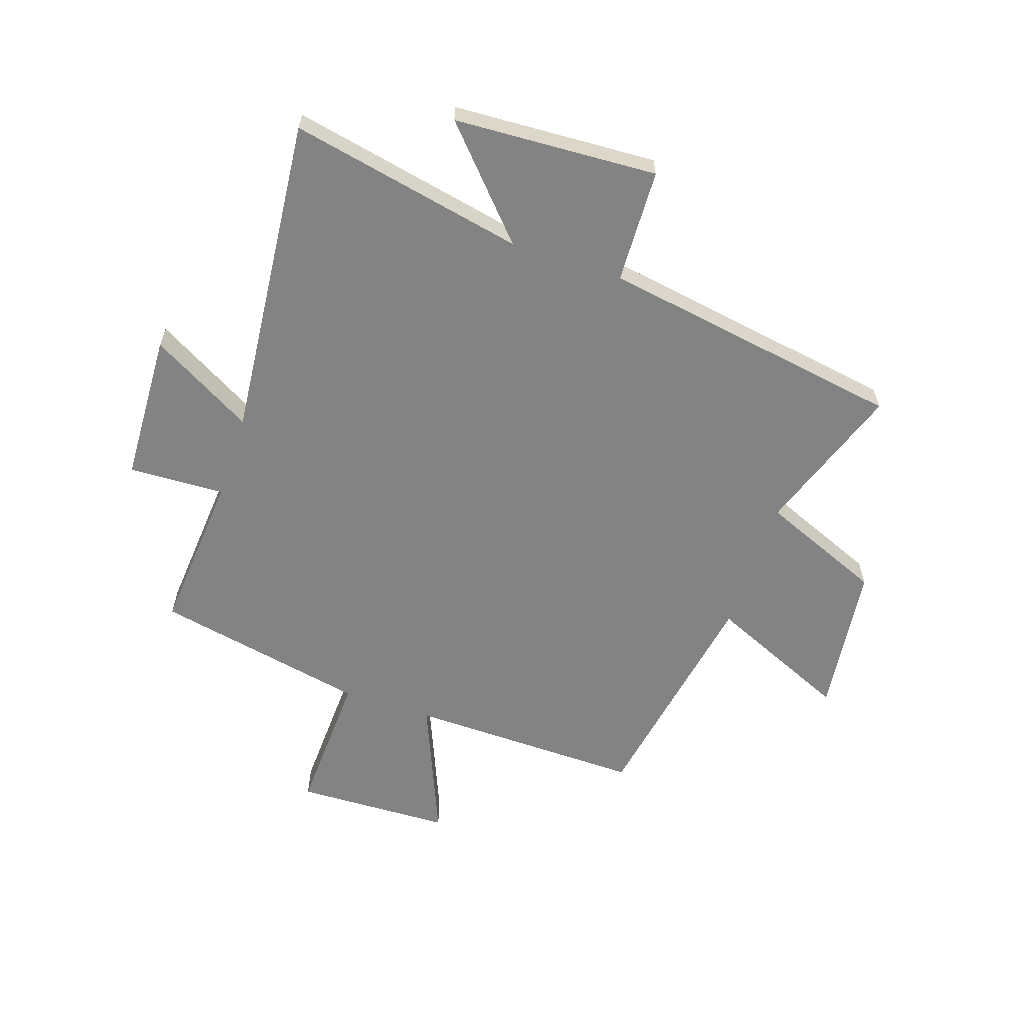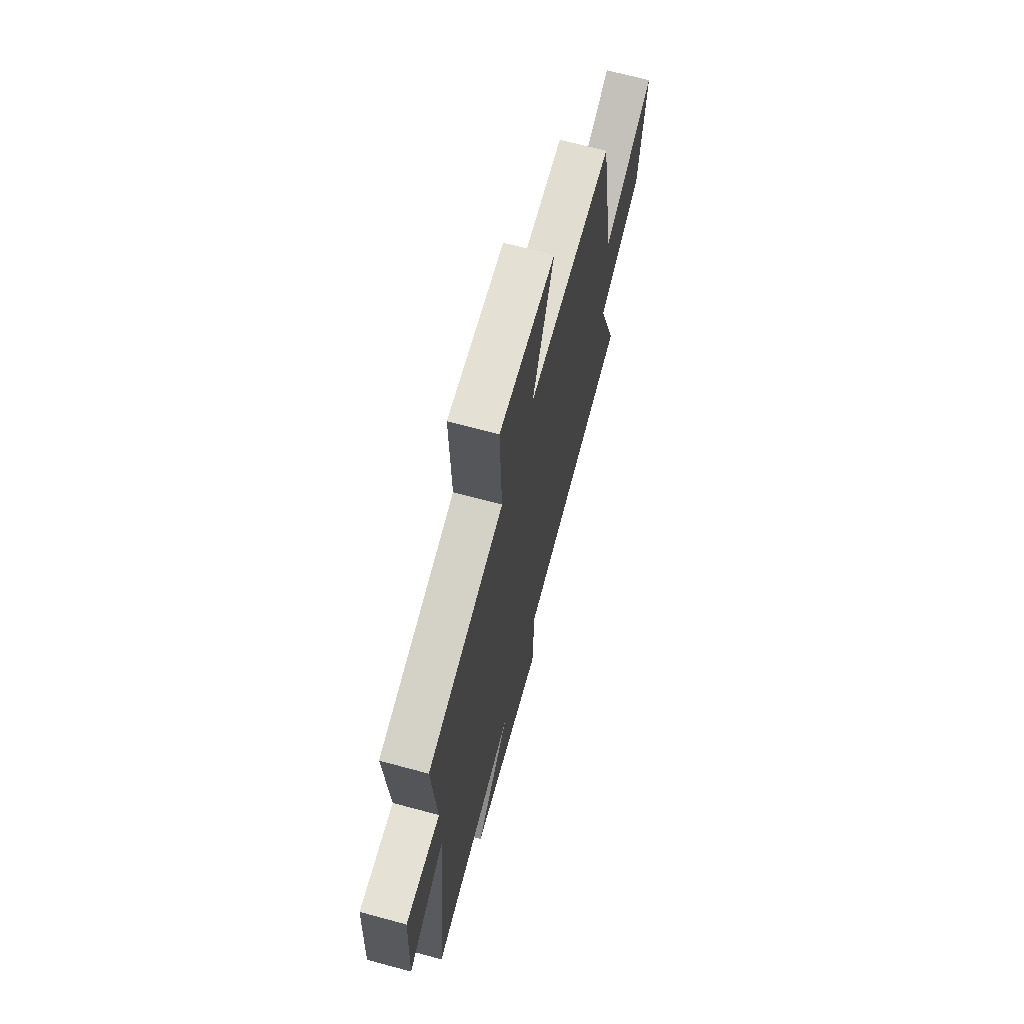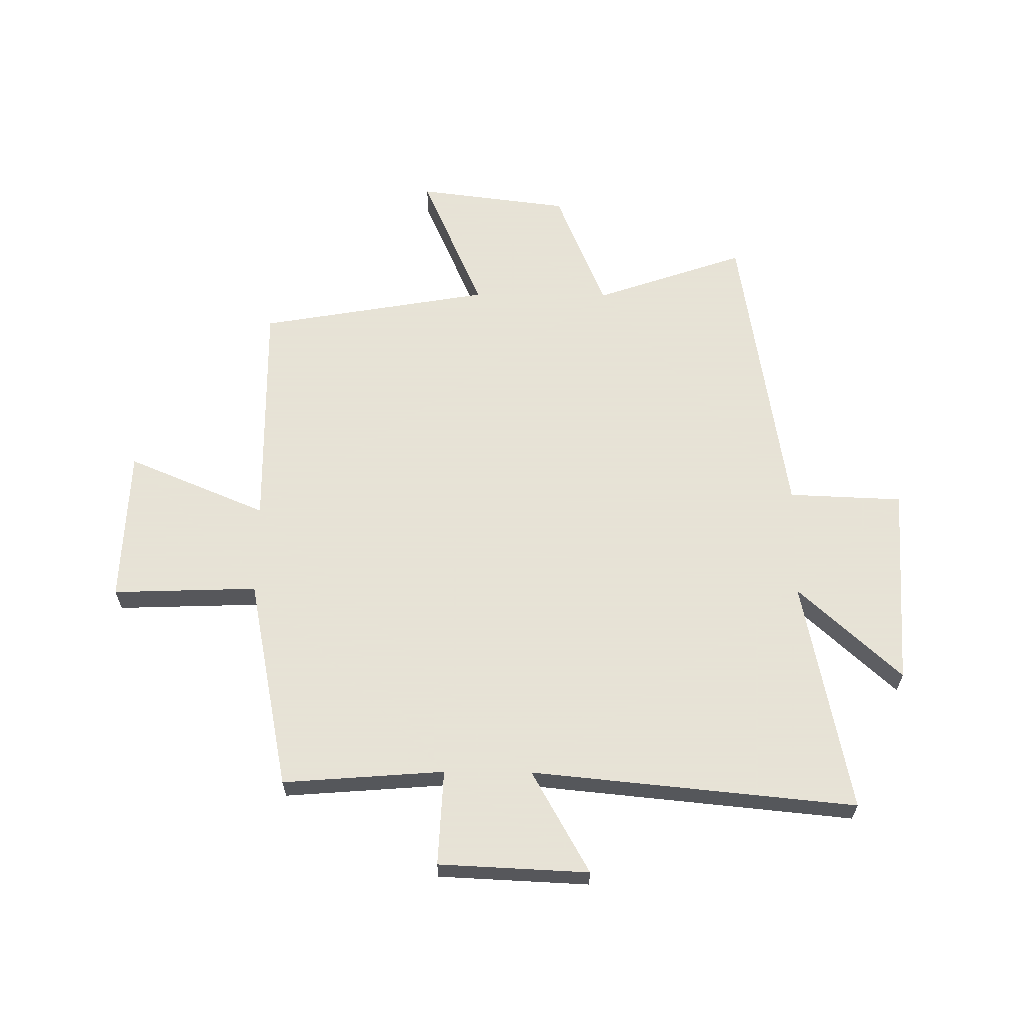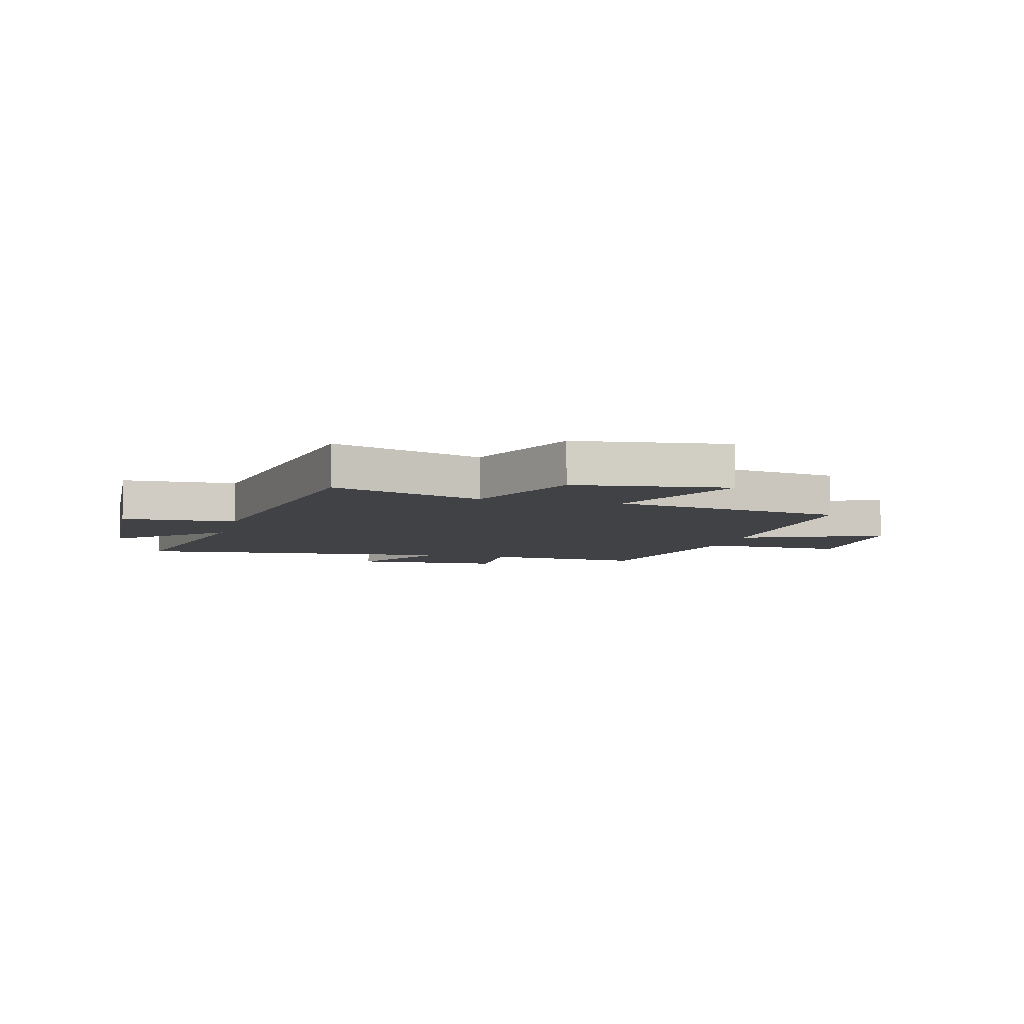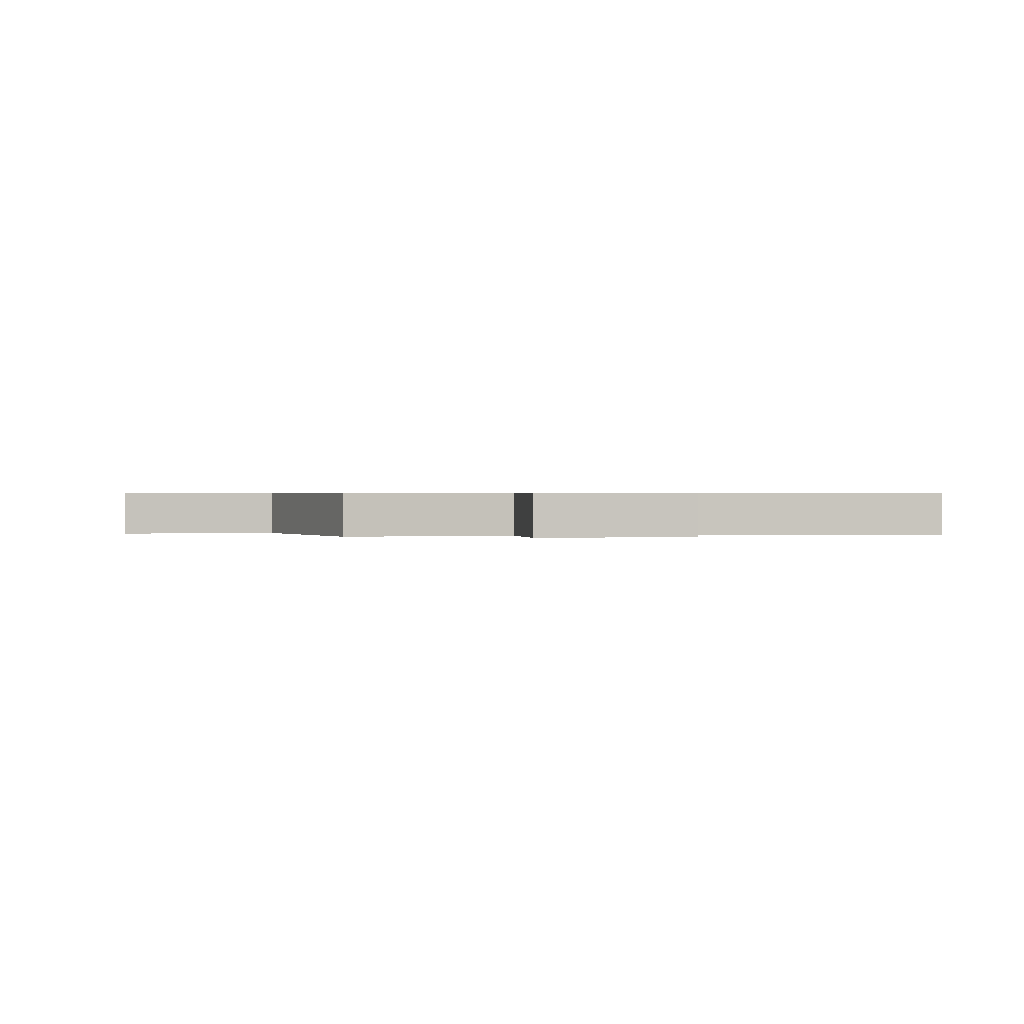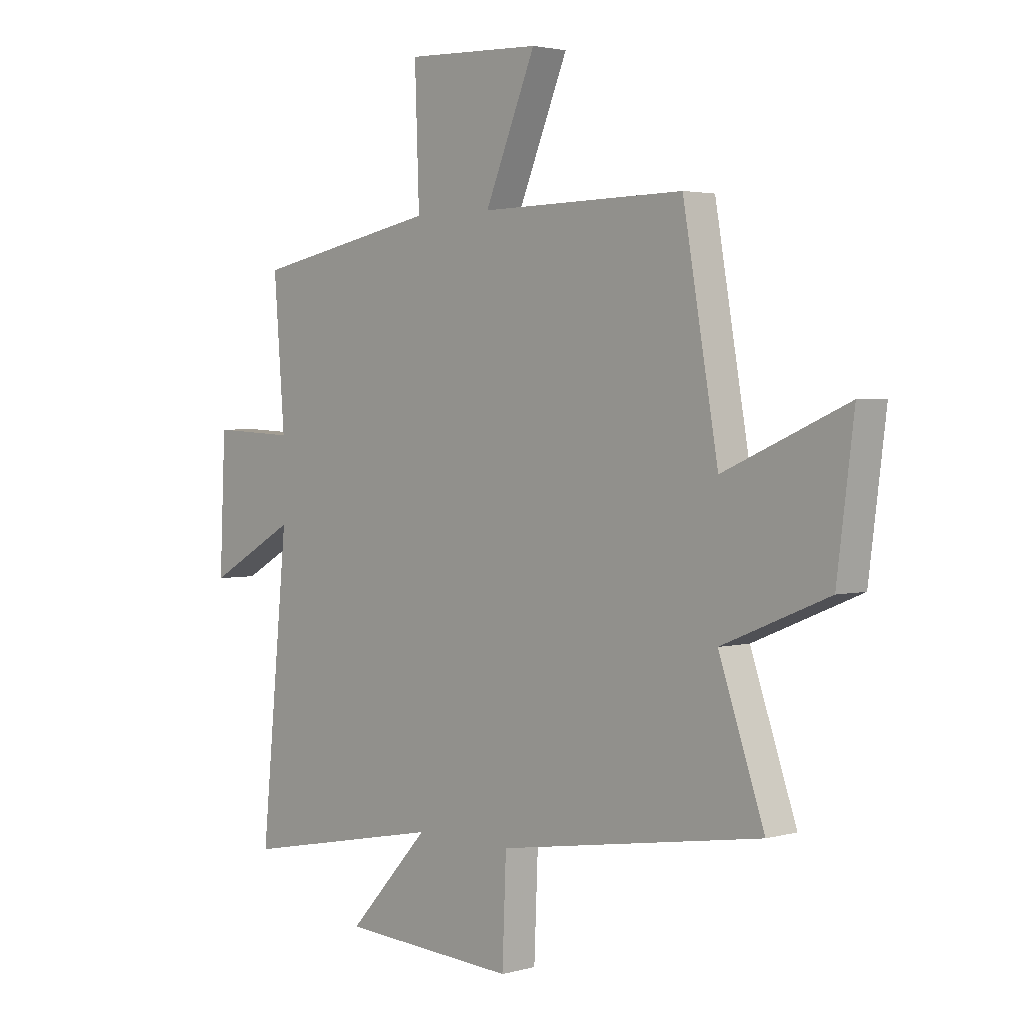
<metadata>
{"format":"obj","ext":"obj","renderer":"f3d","projection":"perspective","resolution":1024,"background":"white","views":[{"elev":-61.0,"azim":161.3,"up":"+Y"},{"elev":67.6,"azim":105.2,"up":"+Z"},{"elev":62.8,"azim":90.5,"up":"+Y"},{"elev":-6.5,"azim":-104.6,"up":"+Y"},{"elev":0.4,"azim":77.5,"up":"+Y"},{"elev":2.7,"azim":-133.5,"up":"+Z"}]}
</metadata>
<code>
v -0.429 0.07 0.506
v -0.015 0.07 0.5
v -0.118 0.07 0.745
v 0.156 0.07 0.755
v 0.147 0.07 0.5
v 0.522 0.07 0.426
v 0.5 0.07 0.142
v 0.669 0.07 0.15
v 0.681 0.07 -0.114
v 0.5 0.07 -0.012
v 0.556 0.07 -0.583
v 0.143 0.07 -0.5
v 0.309 0.07 -0.681
v -0.049 0.07 -0.701
v -0.057 0.07 -0.5
v -0.592 0.07 -0.415
v -0.5 0.07 -0.15
v -0.715 0.07 -0.062
v -0.749 0.07 0.206
v -0.5 0.07 0.098
v -0.429 0 0.506
v -0.015 0 0.5
v -0.118 0 0.745
v 0.156 0 0.755
v 0.147 0 0.5
v 0.522 0 0.426
v 0.5 0 0.142
v 0.669 0 0.15
v 0.681 0 -0.114
v 0.5 0 -0.012
v 0.556 0 -0.583
v 0.143 0 -0.5
v 0.309 0 -0.681
v -0.049 0 -0.701
v -0.057 0 -0.5
v -0.592 0 -0.415
v -0.5 0 -0.15
v -0.715 0 -0.062
v -0.749 0 0.206
v -0.5 0 0.098
f 17 18 19 20
f 17 20 1 2
f 15 16 17 2
f 12 13 14 15
f 12 15 2
f 10 11 12 2
f 7 8 9 10
f 7 10 2 3
f 5 6 7
f 5 7 3
f 3 4 5
f 40 39 38 37
f 22 21 40 37
f 22 37 36 35
f 35 34 33 32
f 22 35 32
f 22 32 31 30
f 30 29 28 27
f 23 22 30 27
f 27 26 25
f 23 27 25
f 25 24 23
f 1 21 22 2
f 2 22 23 3
f 3 23 24 4
f 4 24 25 5
f 5 25 26 6
f 6 26 27 7
f 7 27 28 8
f 8 28 29 9
f 9 29 30 10
f 10 30 31 11
f 11 31 32 12
f 12 32 33 13
f 13 33 34 14
f 14 34 35 15
f 15 35 36 16
f 16 36 37 17
f 17 37 38 18
f 18 38 39 19
f 19 39 40 20
f 20 40 21 1

</code>
